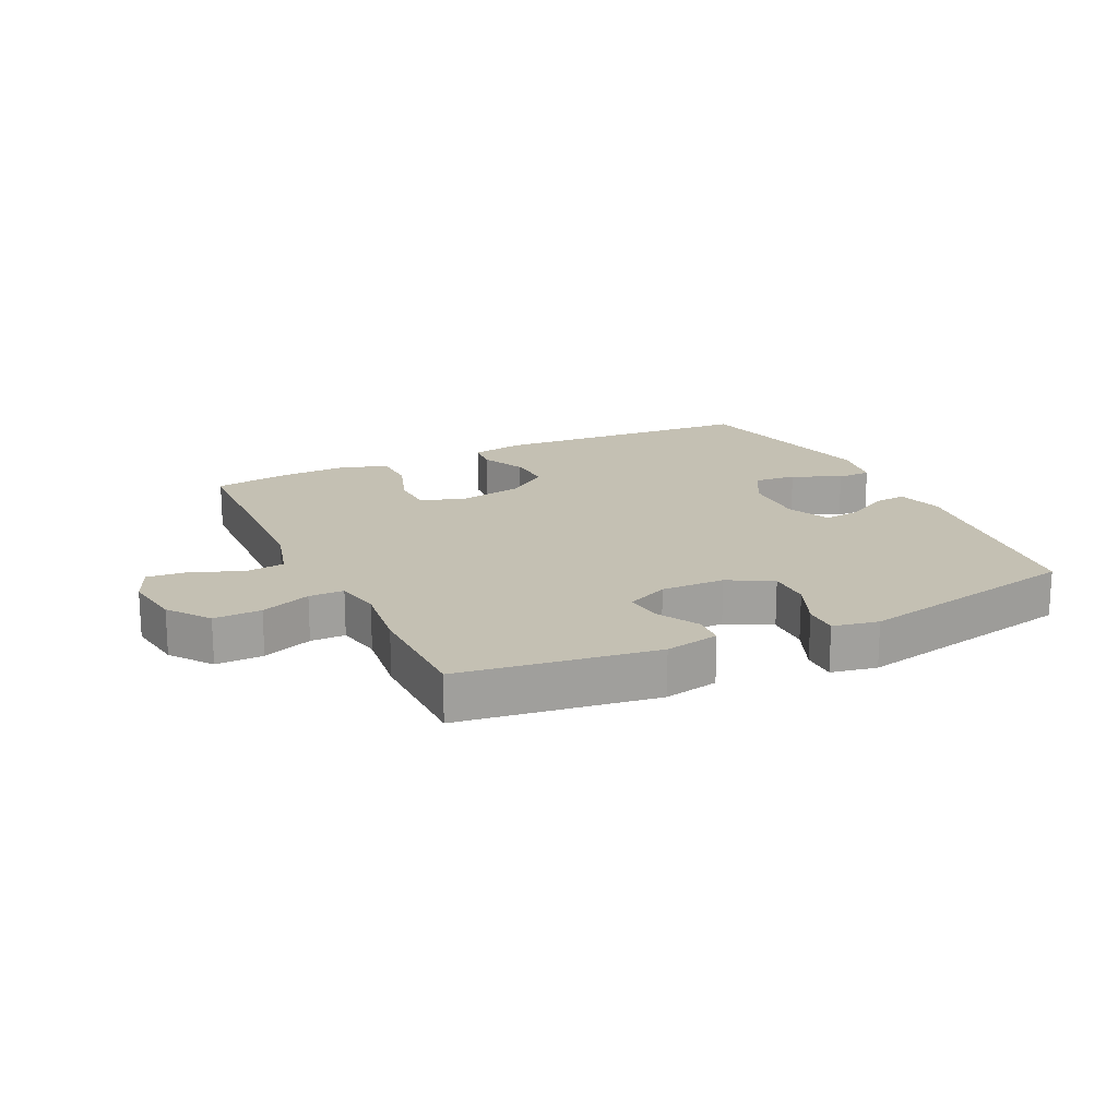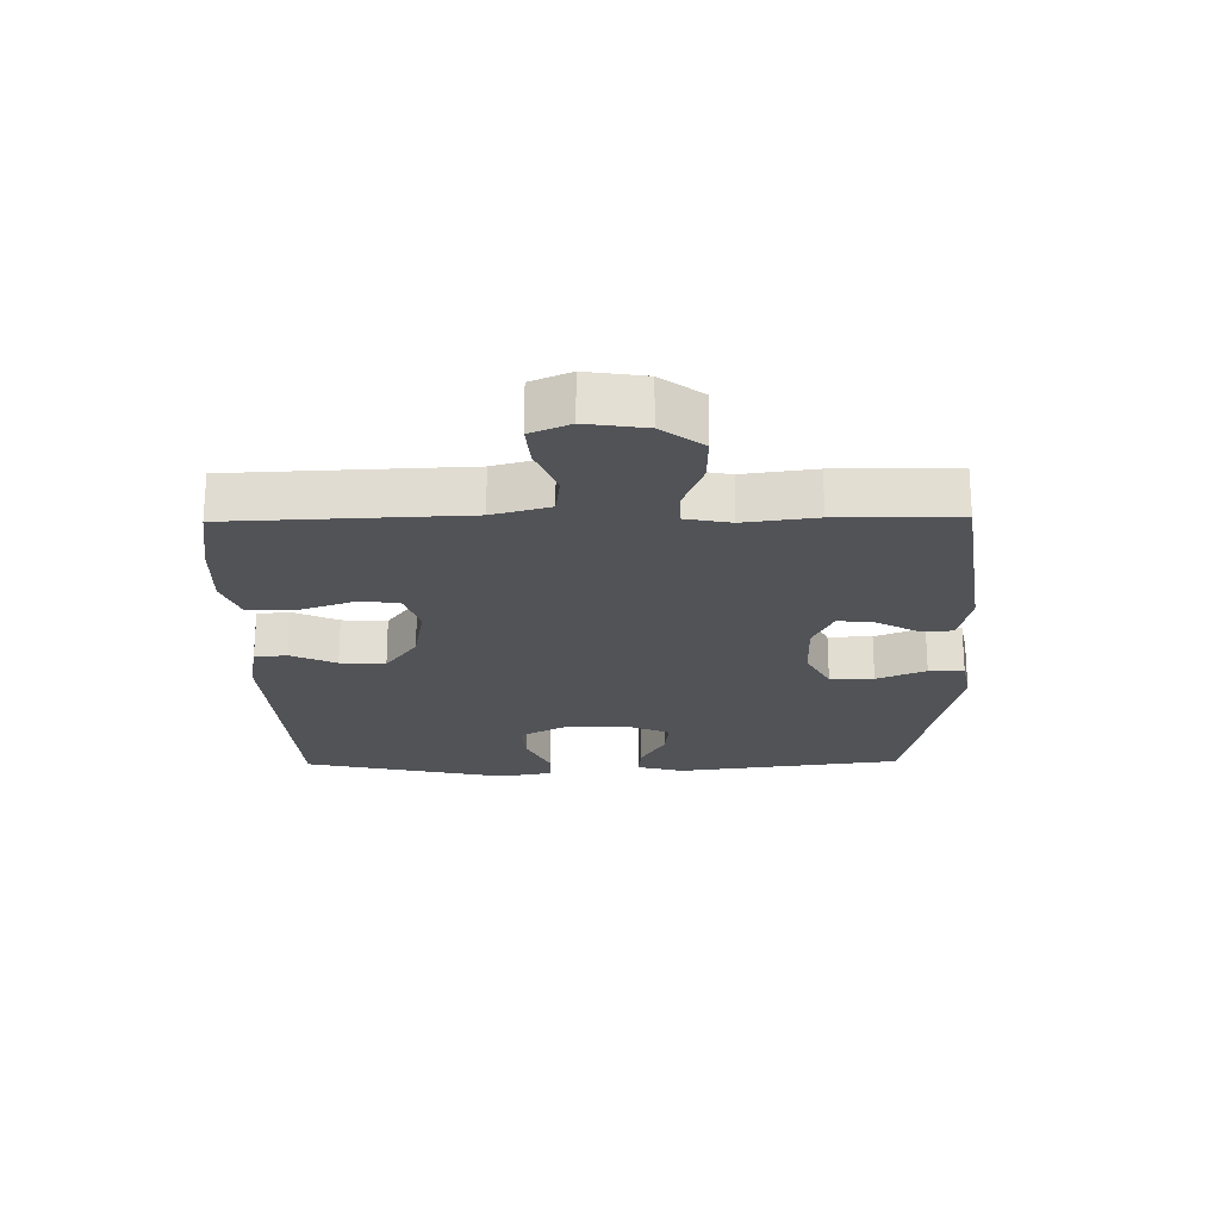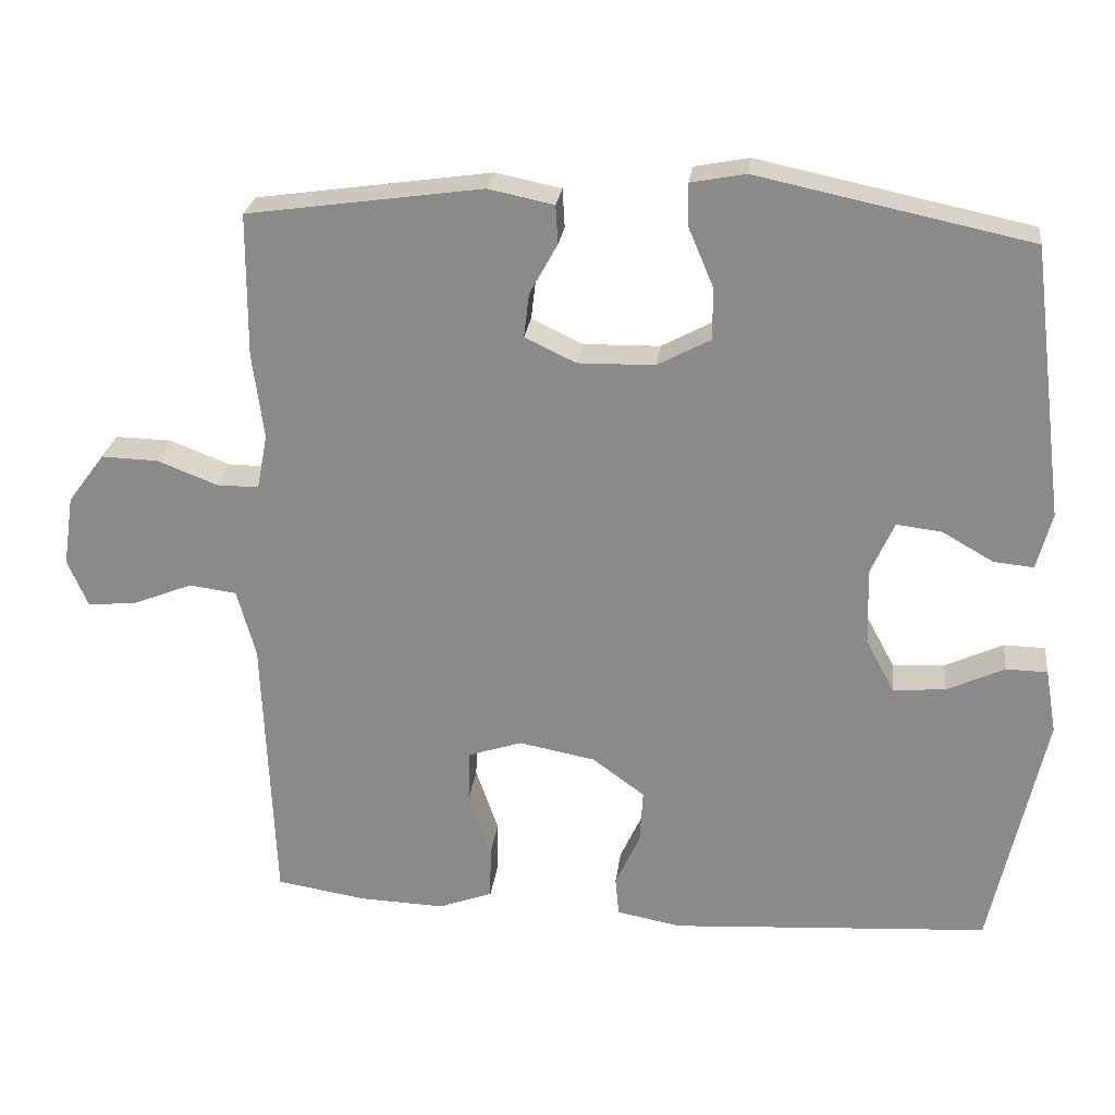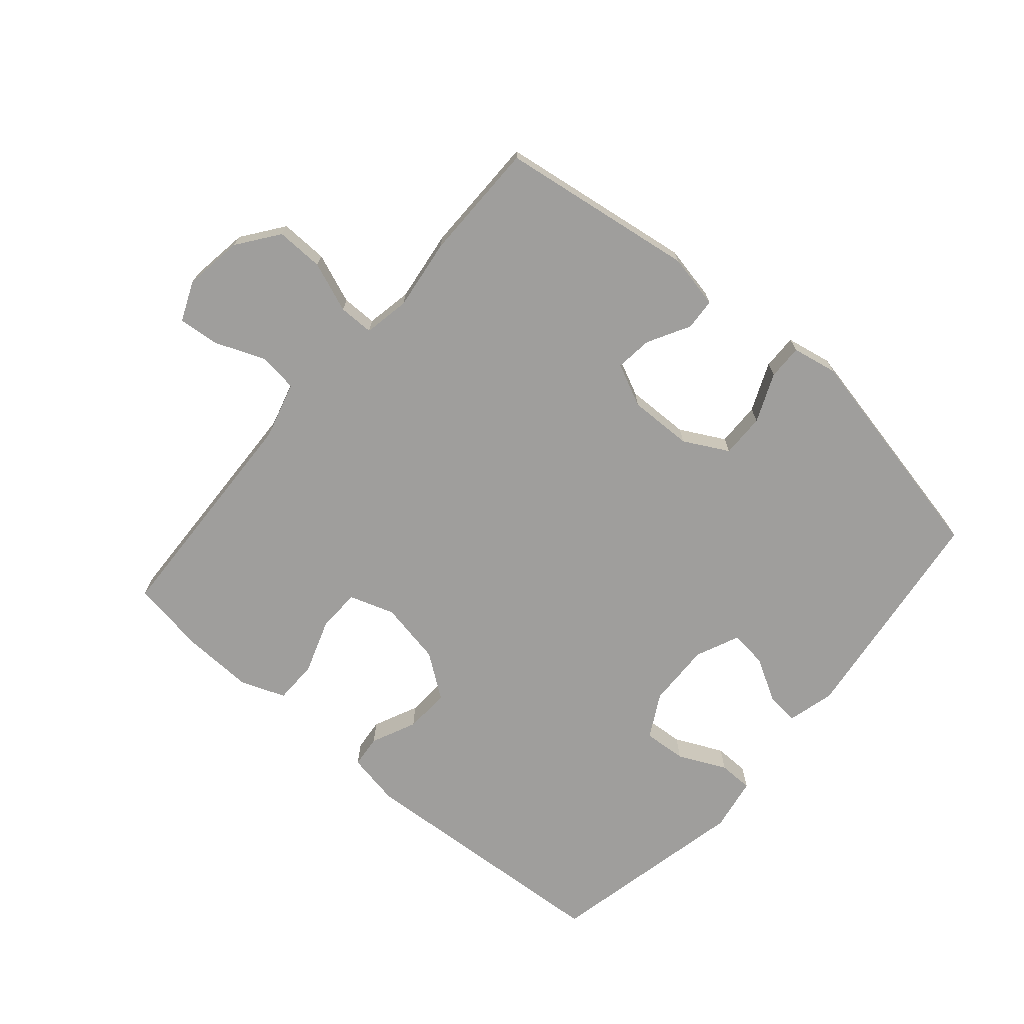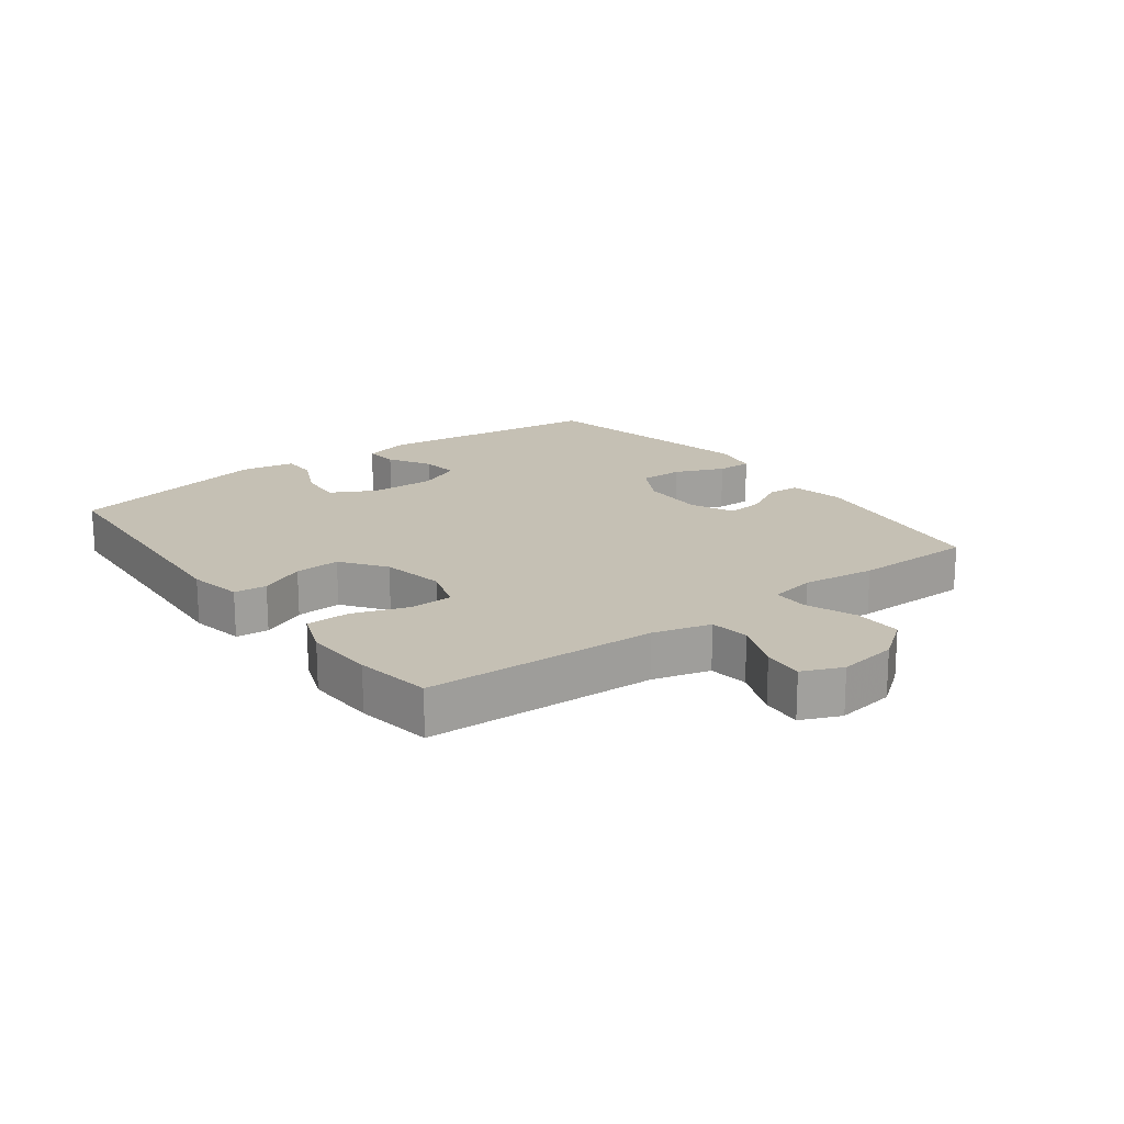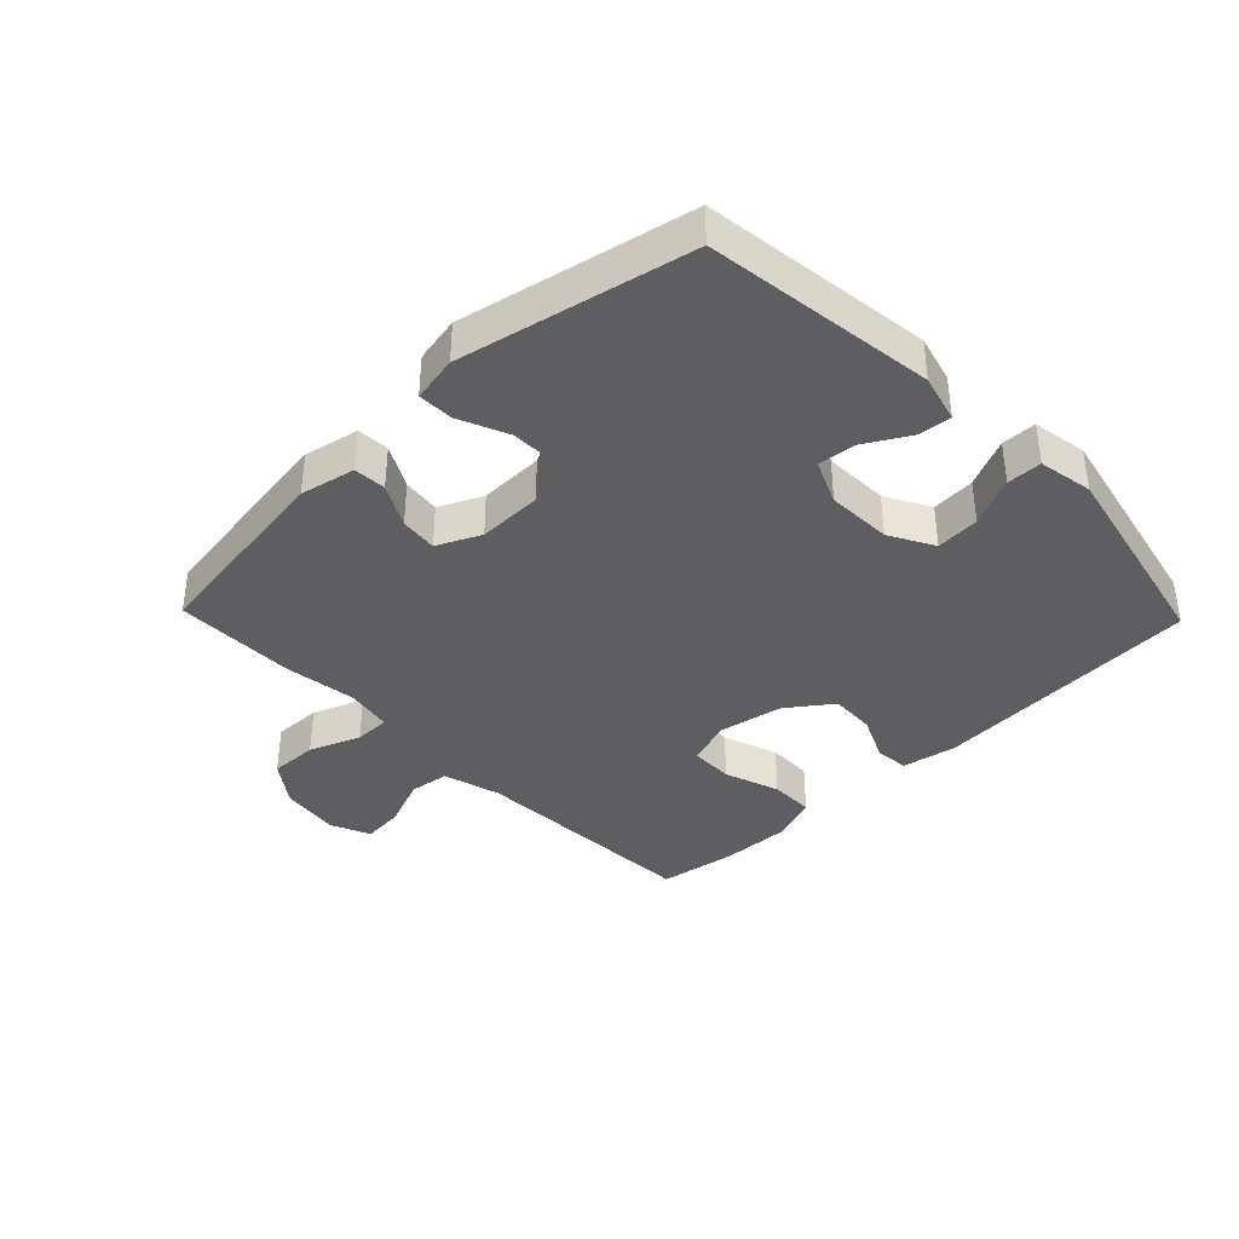
<metadata>
{"format":"obj","ext":"obj","renderer":"f3d","projection":"perspective","resolution":1024,"background":"white","views":[{"elev":18.0,"azim":-25.6,"up":"+Y"},{"elev":-22.2,"azim":-89.1,"up":"+Y"},{"elev":25.4,"azim":7.1,"up":"+Z"},{"elev":-71.0,"azim":-40.6,"up":"+Y"},{"elev":18.2,"azim":-126.9,"up":"+Y"},{"elev":-38.0,"azim":44.0,"up":"+Y"}]}
</metadata>
<code>
v 0.5 0.07 0.5
v 0.546 0.07 0.138
v 0.526 0.07 0.063
v 0.473 0.07 0.068
v 0.405 0.07 0.107
v 0.345 0.07 0.114
v 0.314 0.07 0.044
v 0.317 0.07 -0.059
v 0.355 0.07 -0.129
v 0.424 0.07 -0.124
v 0.501 0.07 -0.088
v 0.556 0.07 -0.089
v 0.571 0.07 -0.175
v 0.5 0.07 -0.5
v 0.076 0.07 -0.528
v -0.01 0.07 -0.512
v -0.015 0.07 -0.46
v 0.018 0.07 -0.388
v 0.022 0.07 -0.316
v -0.048 0.07 -0.265
v -0.149 0.07 -0.246
v -0.221 0.07 -0.27
v -0.223 0.07 -0.339
v -0.193 0.07 -0.426
v -0.194 0.07 -0.496
v -0.266 0.07 -0.523
v -0.379 0.07 -0.519
v -0.5 0.07 -0.5
v -0.515 0.07 -0.13
v -0.54 0.07 -0.039
v -0.603 0.07 -0.031
v -0.683 0.07 -0.063
v -0.748 0.07 -0.069
v -0.775 0.07 -0.006
v -0.761 0.07 0.088
v -0.712 0.07 0.154
v -0.636 0.07 0.152
v -0.556 0.07 0.121
v -0.5 0.07 0.121
v -0.486 0.07 0.194
v -0.501 0.07 0.309
v -0.5 0.07 0.5
v -0.187 0.07 0.545
v -0.1 0.07 0.527
v -0.097 0.07 0.476
v -0.134 0.07 0.409
v -0.141 0.07 0.35
v -0.073 0.07 0.318
v 0.029 0.07 0.32
v 0.1 0.07 0.358
v 0.099 0.07 0.428
v 0.066 0.07 0.506
v 0.065 0.07 0.562
v 0.138 0.07 0.576
v 0.5 0 0.5
v 0.546 0 0.138
v 0.526 0 0.063
v 0.473 0 0.068
v 0.405 0 0.107
v 0.345 0 0.114
v 0.314 0 0.044
v 0.317 0 -0.059
v 0.355 0 -0.129
v 0.424 0 -0.124
v 0.501 0 -0.088
v 0.556 0 -0.089
v 0.571 0 -0.175
v 0.5 0 -0.5
v 0.076 0 -0.528
v -0.01 0 -0.512
v -0.015 0 -0.46
v 0.018 0 -0.388
v 0.022 0 -0.316
v -0.048 0 -0.265
v -0.149 0 -0.246
v -0.221 0 -0.27
v -0.223 0 -0.339
v -0.193 0 -0.426
v -0.194 0 -0.496
v -0.266 0 -0.523
v -0.379 0 -0.519
v -0.5 0 -0.5
v -0.515 0 -0.13
v -0.54 0 -0.039
v -0.603 0 -0.031
v -0.683 0 -0.063
v -0.748 0 -0.069
v -0.775 0 -0.006
v -0.761 0 0.088
v -0.712 0 0.154
v -0.636 0 0.152
v -0.556 0 0.121
v -0.5 0 0.121
v -0.486 0 0.194
v -0.501 0 0.309
v -0.5 0 0.5
v -0.187 0 0.545
v -0.1 0 0.527
v -0.097 0 0.476
v -0.134 0 0.409
v -0.141 0 0.35
v -0.073 0 0.318
v 0.029 0 0.32
v 0.1 0 0.358
v 0.099 0 0.428
v 0.066 0 0.506
v 0.065 0 0.562
v 0.138 0 0.576
f 51 52 53 54
f 50 51 54 1
f 49 50 1 2
f 48 49 2 3
f 43 44 45 46
f 43 46 47
f 40 41 42 43
f 39 40 43 47
f 35 36 37 38
f 35 38 39
f 34 35 39
f 31 32 33 34
f 30 31 34 39
f 29 30 39 47
f 23 24 25 26
f 22 23 26 27
f 15 16 17 18
f 15 18 19
f 14 15 19
f 13 14 19 20
f 10 11 12 13
f 9 10 13 20
f 3 4 5
f 48 3 5
f 48 5 6
f 47 48 6 7
f 29 47 7 8
f 22 27 28 29
f 21 22 29 8
f 8 9 20 21
f 108 107 106 105
f 55 108 105 104
f 56 55 104 103
f 57 56 103 102
f 100 99 98 97
f 101 100 97
f 97 96 95 94
f 101 97 94 93
f 92 91 90 89
f 93 92 89
f 93 89 88
f 88 87 86 85
f 93 88 85 84
f 101 93 84 83
f 80 79 78 77
f 81 80 77 76
f 72 71 70 69
f 73 72 69
f 73 69 68
f 74 73 68 67
f 67 66 65 64
f 74 67 64 63
f 59 58 57
f 59 57 102
f 60 59 102
f 61 60 102 101
f 62 61 101 83
f 83 82 81 76
f 62 83 76 75
f 75 74 63 62
f 1 55 56 2
f 2 56 57 3
f 3 57 58 4
f 4 58 59 5
f 5 59 60 6
f 6 60 61 7
f 7 61 62 8
f 8 62 63 9
f 9 63 64 10
f 10 64 65 11
f 11 65 66 12
f 12 66 67 13
f 13 67 68 14
f 14 68 69 15
f 15 69 70 16
f 16 70 71 17
f 17 71 72 18
f 18 72 73 19
f 19 73 74 20
f 20 74 75 21
f 21 75 76 22
f 22 76 77 23
f 23 77 78 24
f 24 78 79 25
f 25 79 80 26
f 26 80 81 27
f 27 81 82 28
f 28 82 83 29
f 29 83 84 30
f 30 84 85 31
f 31 85 86 32
f 32 86 87 33
f 33 87 88 34
f 34 88 89 35
f 35 89 90 36
f 36 90 91 37
f 37 91 92 38
f 38 92 93 39
f 39 93 94 40
f 40 94 95 41
f 41 95 96 42
f 42 96 97 43
f 43 97 98 44
f 44 98 99 45
f 45 99 100 46
f 46 100 101 47
f 47 101 102 48
f 48 102 103 49
f 49 103 104 50
f 50 104 105 51
f 51 105 106 52
f 52 106 107 53
f 53 107 108 54
f 54 108 55 1

</code>
